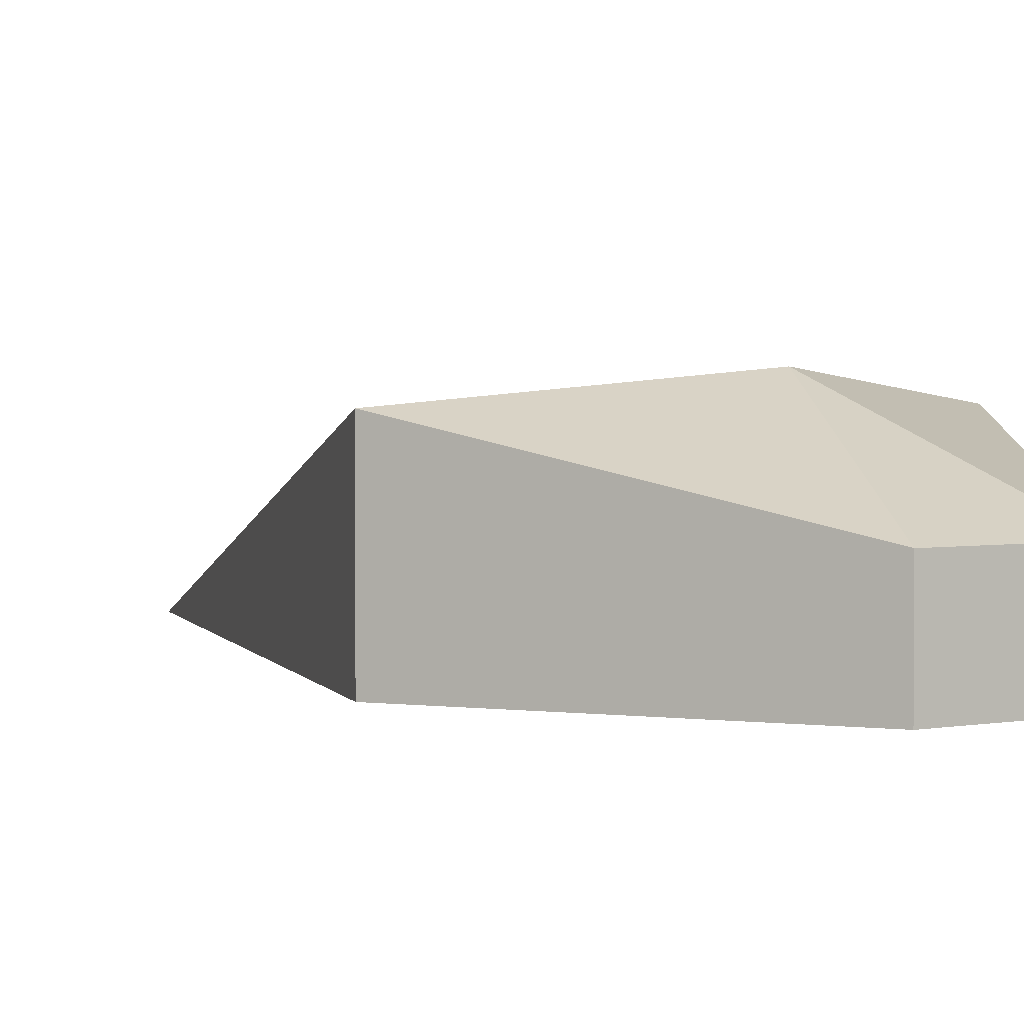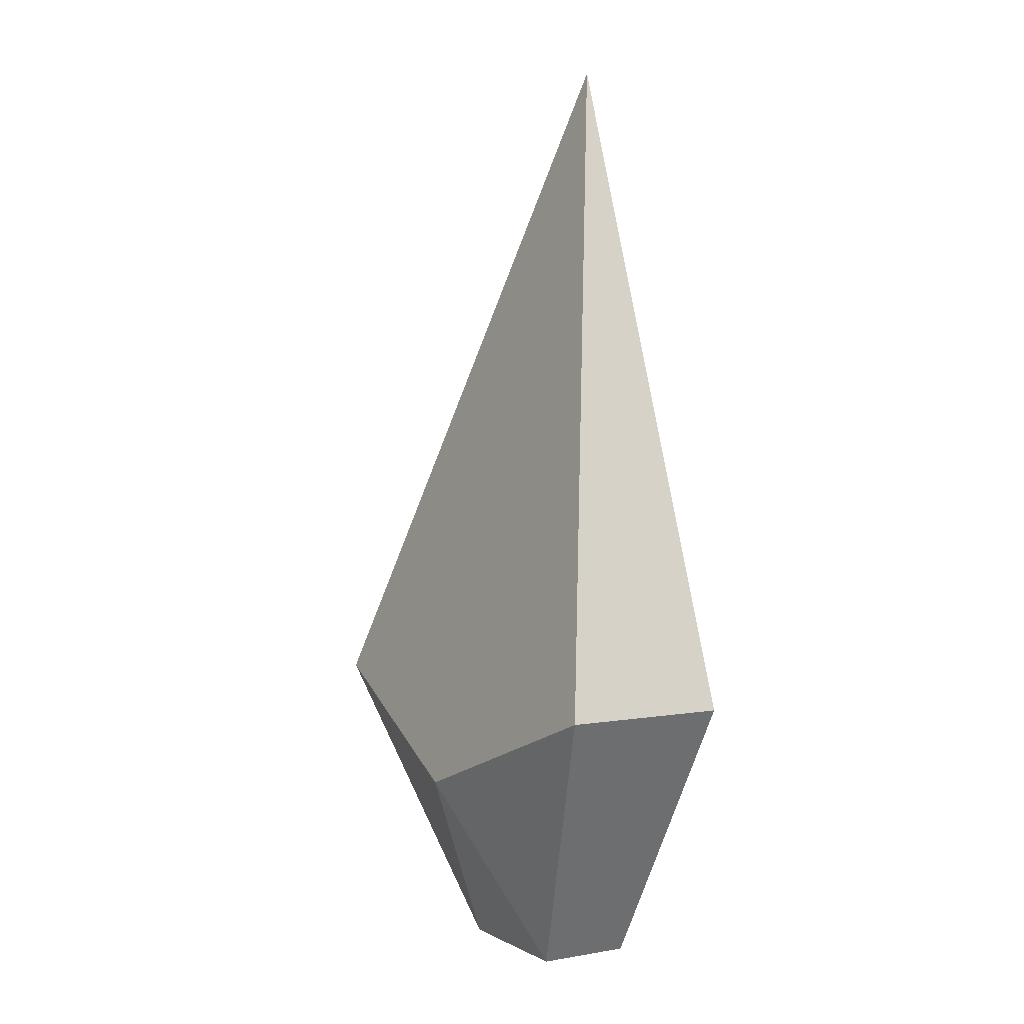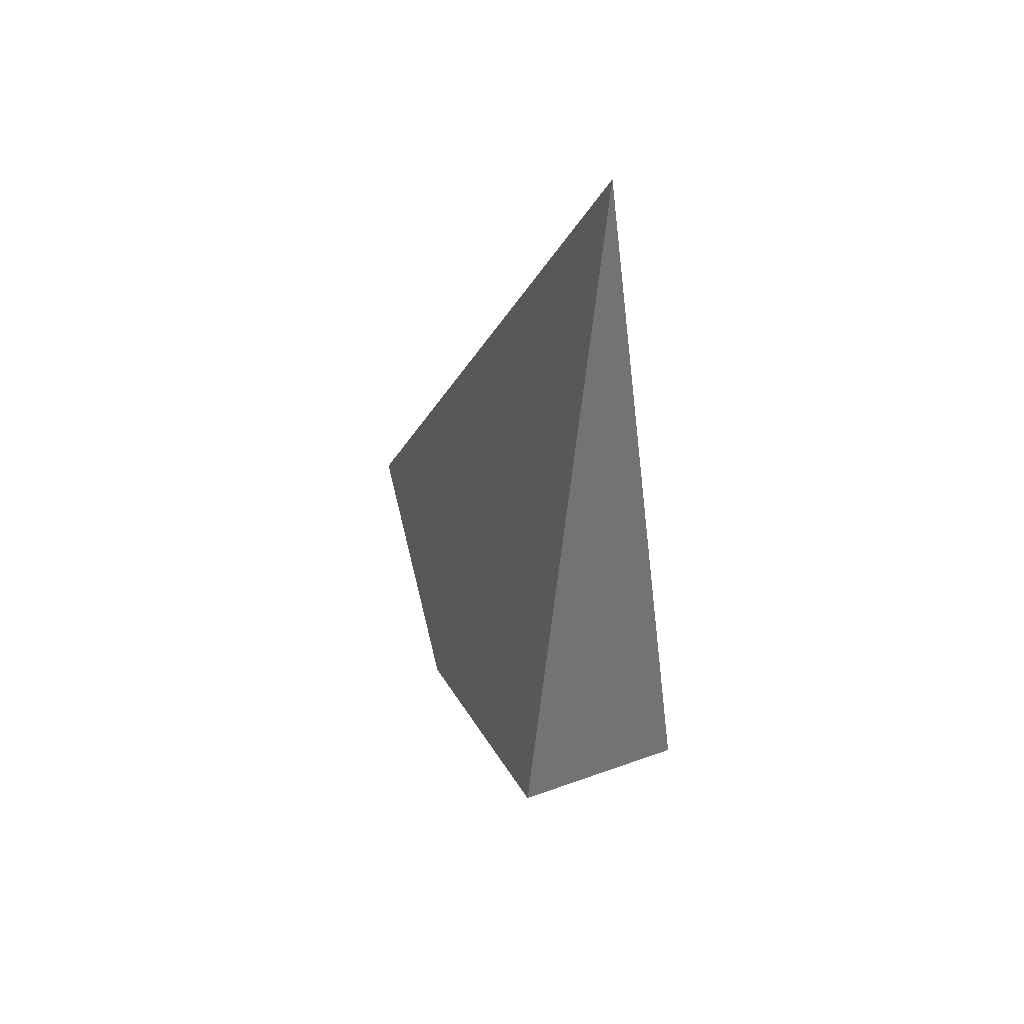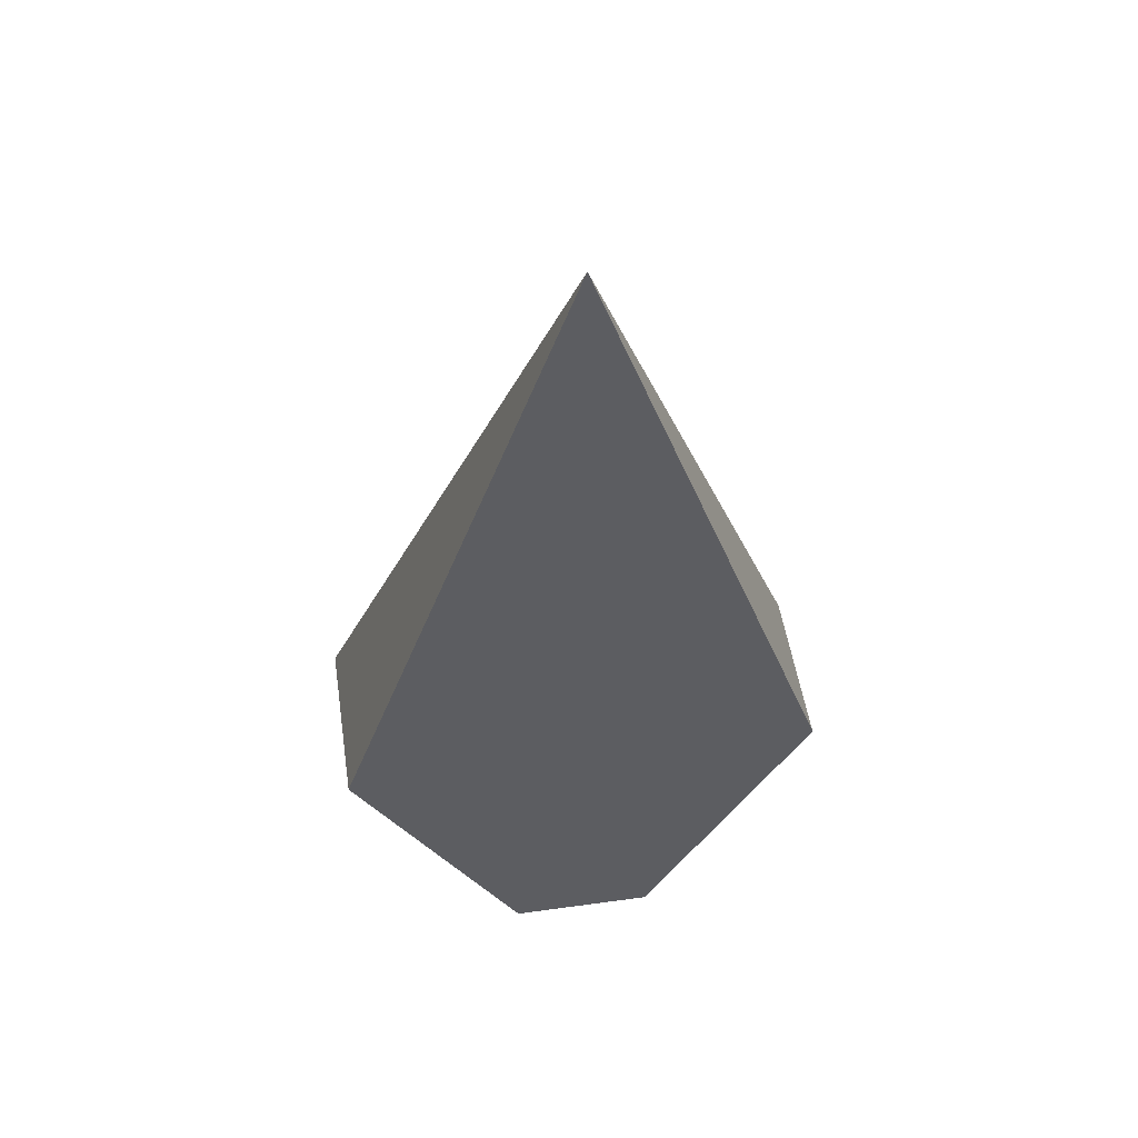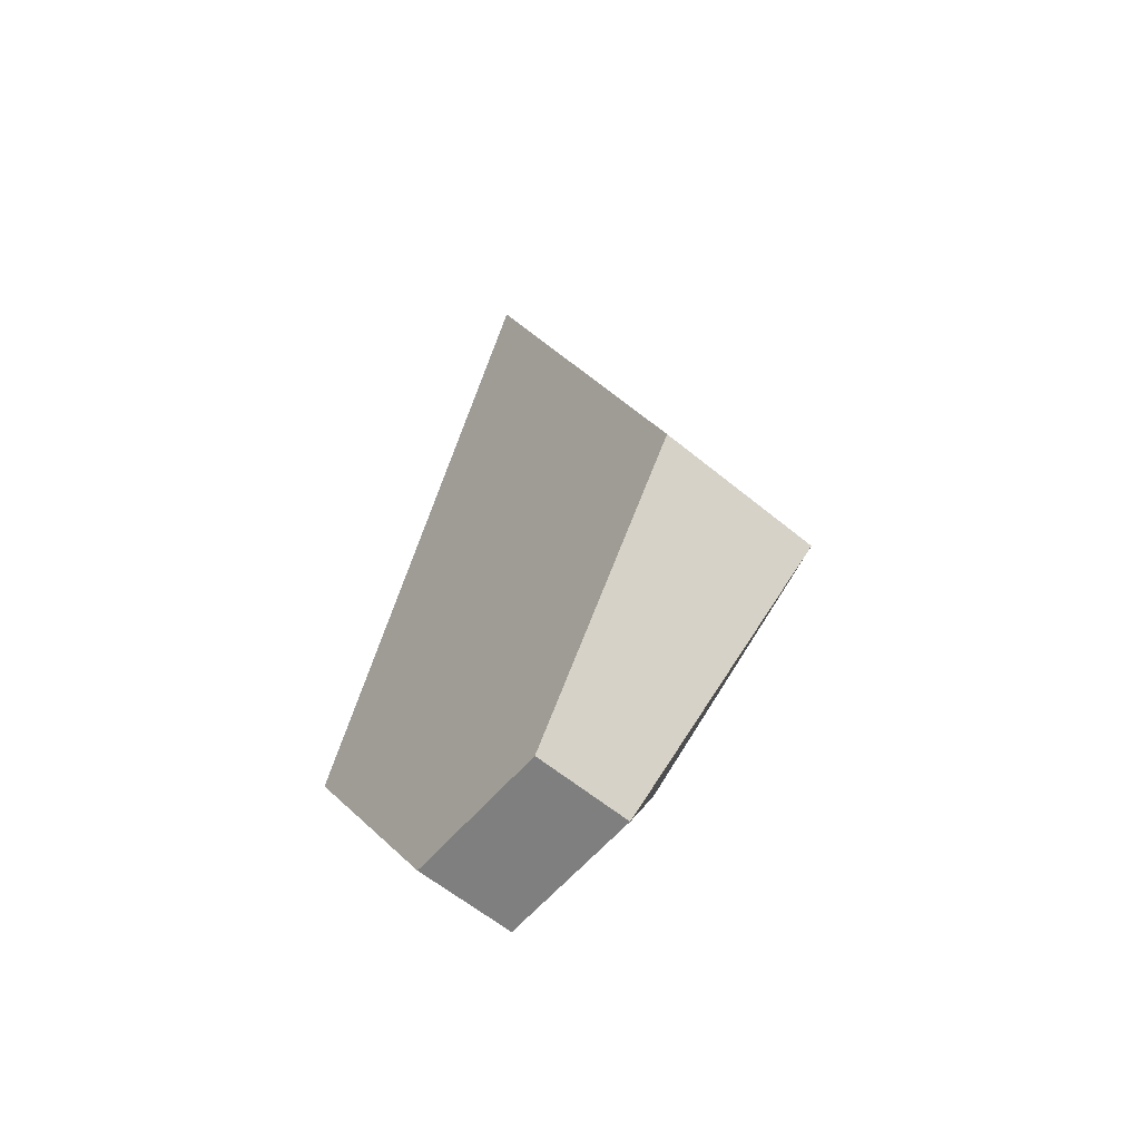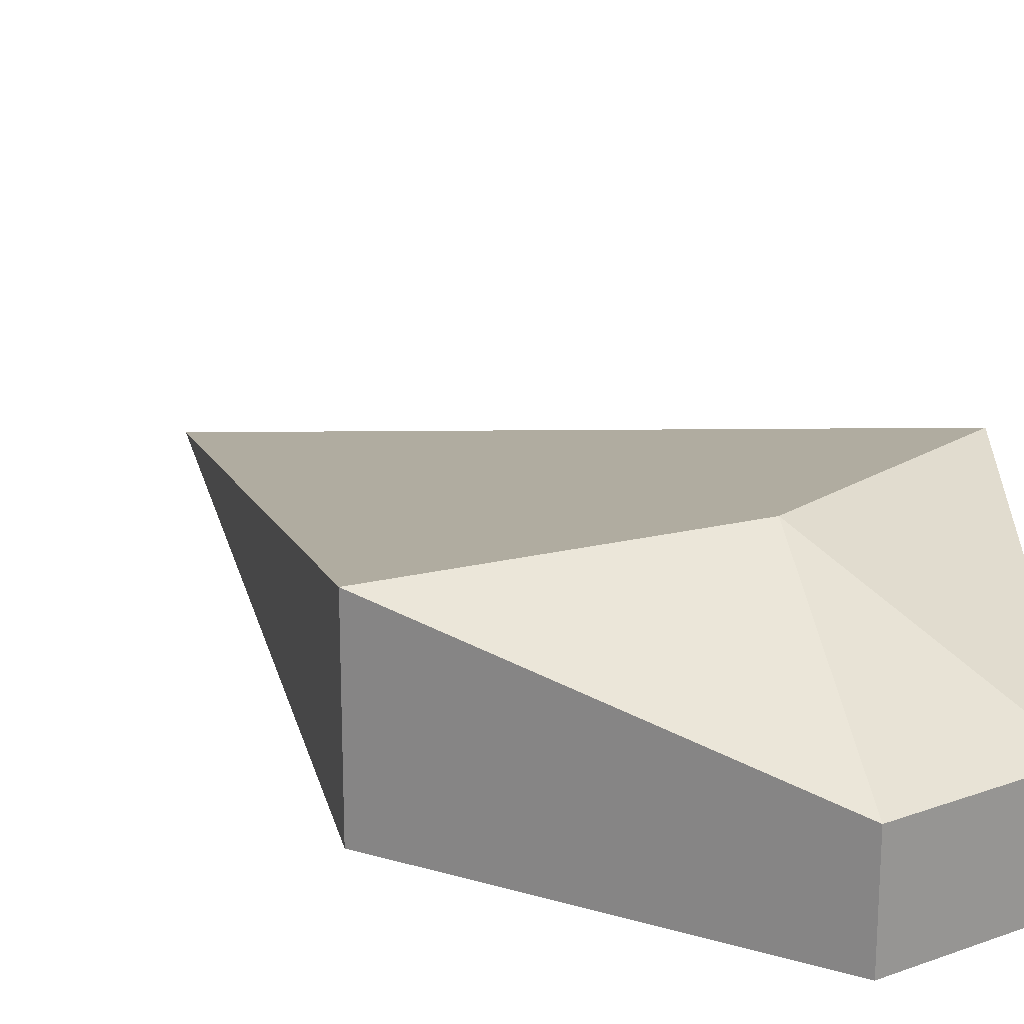
<metadata>
{"format":"obj","ext":"obj","renderer":"f3d","projection":"perspective","resolution":1024,"background":"white","views":[{"elev":2.5,"azim":145.6,"up":"+Y"},{"elev":3.6,"azim":-120.8,"up":"+Z"},{"elev":55.8,"azim":-110.6,"up":"+Z"},{"elev":50.5,"azim":-8.6,"up":"+Z"},{"elev":-59.7,"azim":49.7,"up":"+Z"},{"elev":22.1,"azim":147.4,"up":"+Y"}]}
</metadata>
<code>
o Shape_IndexedLineSet
v 1.1e-05 -1.2e-05 -76
v 1.4e-05 -1.5e-05 -90
l 1 2
o Shape_IndexedLineSet.001
v 1.1e-05 -1.2e-05 -76
v 1.4e-05 -1.5e-05 -90
l 3 4
o obj1.012
v 0 -14 108
v -40 -14 -4
v -12 -14 -52
v 12 -14 -52
v 40 -14 -4
v -40 14 -4
v 40 14 -4
v 0 18 -20
v -12 2 -52
v 12 2 -52
f 5 6 7
f 5 7 8
f 5 8 9
f 5 10 6
f 5 9 11
f 5 12 10
f 5 11 12
f 6 13 7
f 6 10 13
f 7 14 8
f 7 13 14
f 8 11 9
f 8 14 11
f 10 12 13
f 13 12 14
f 14 12 11

</code>
